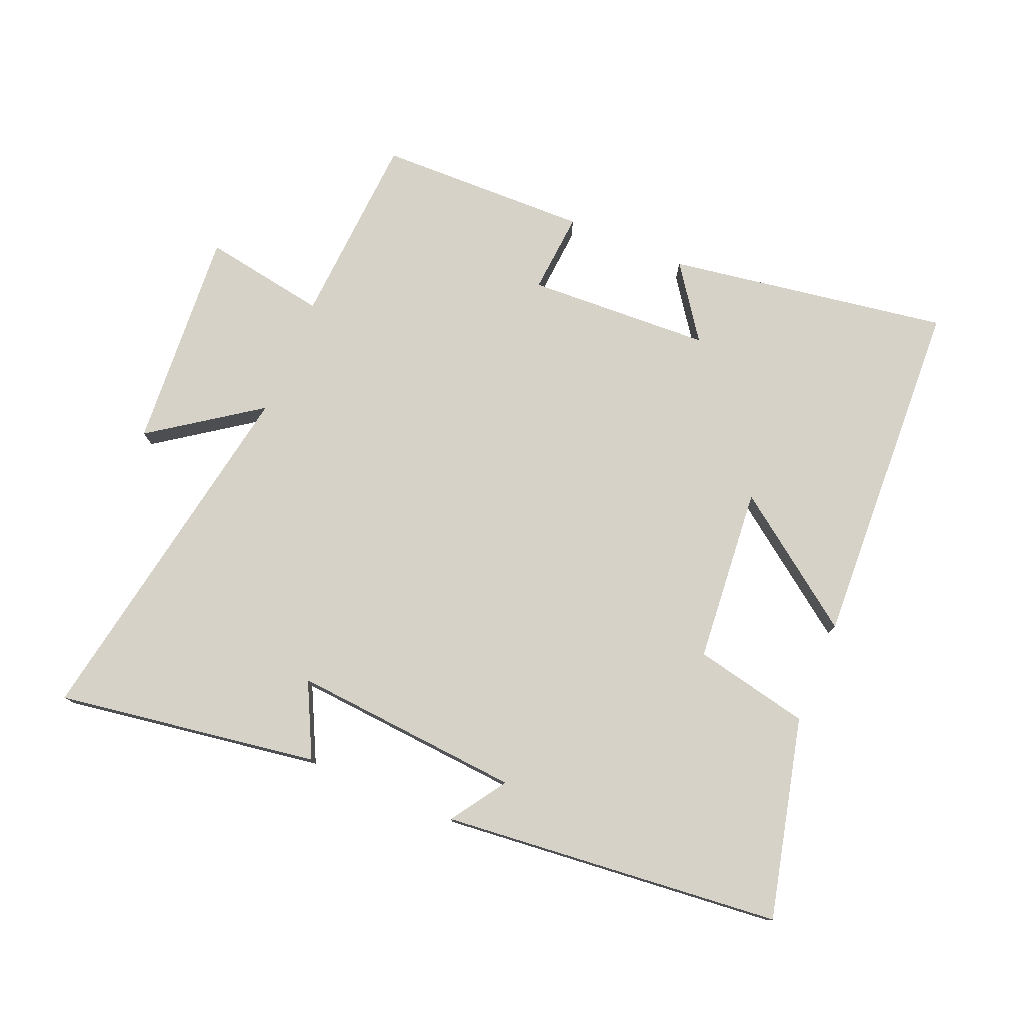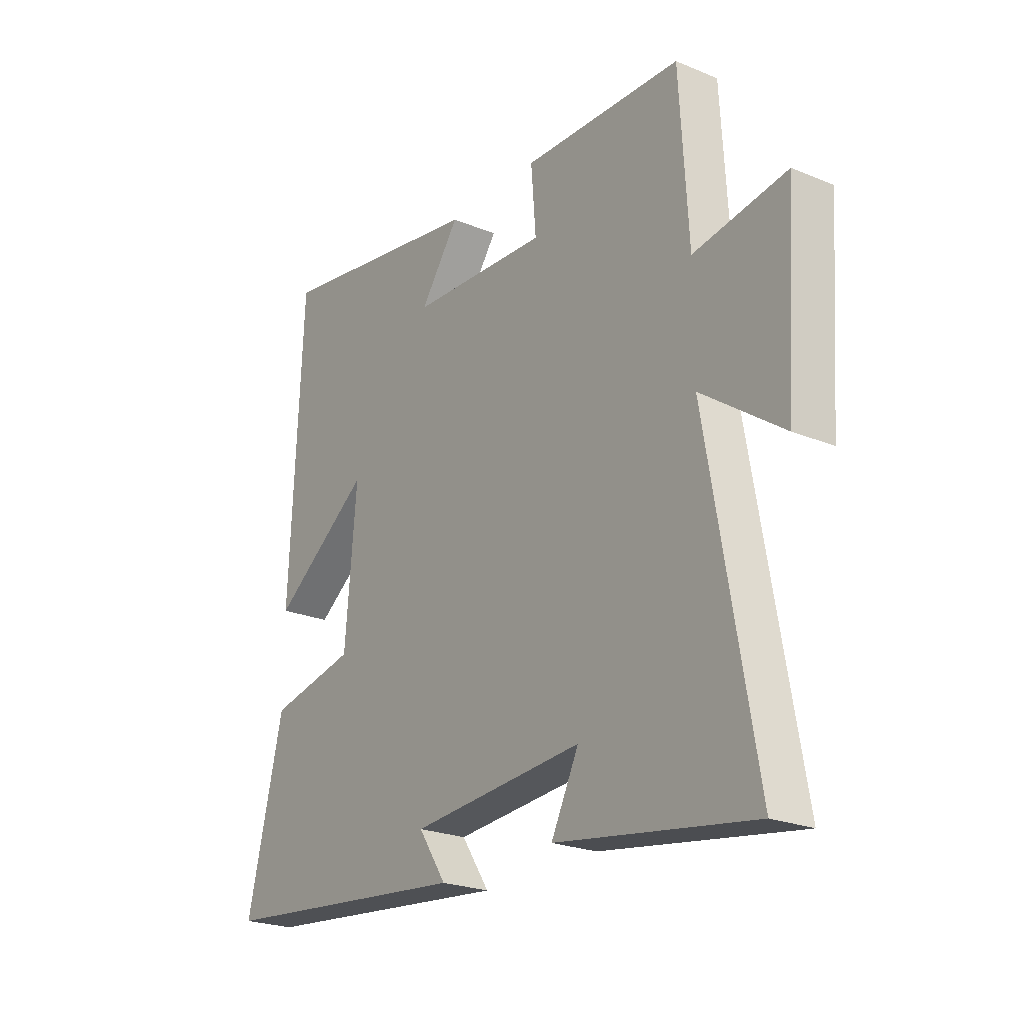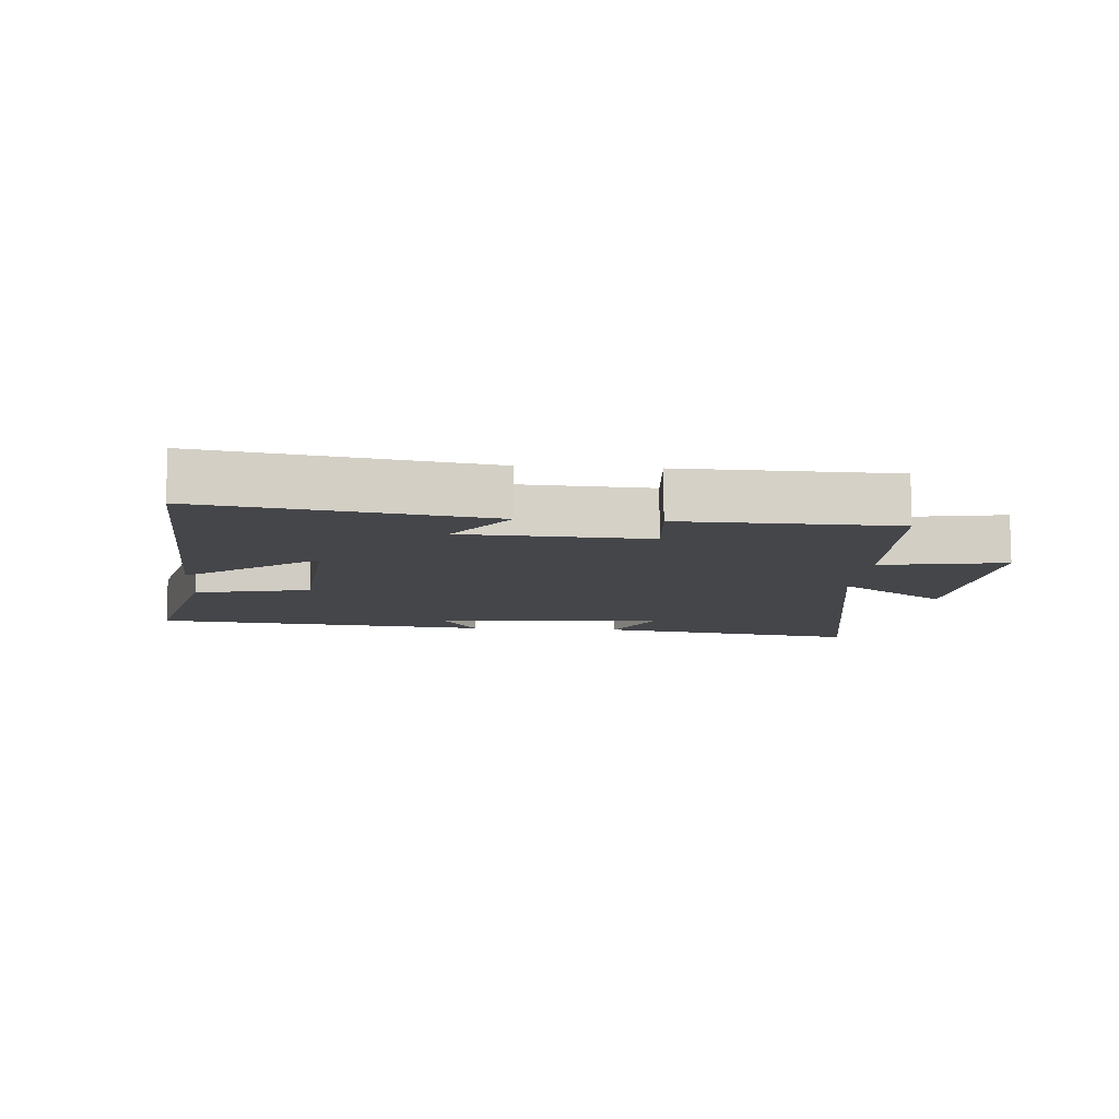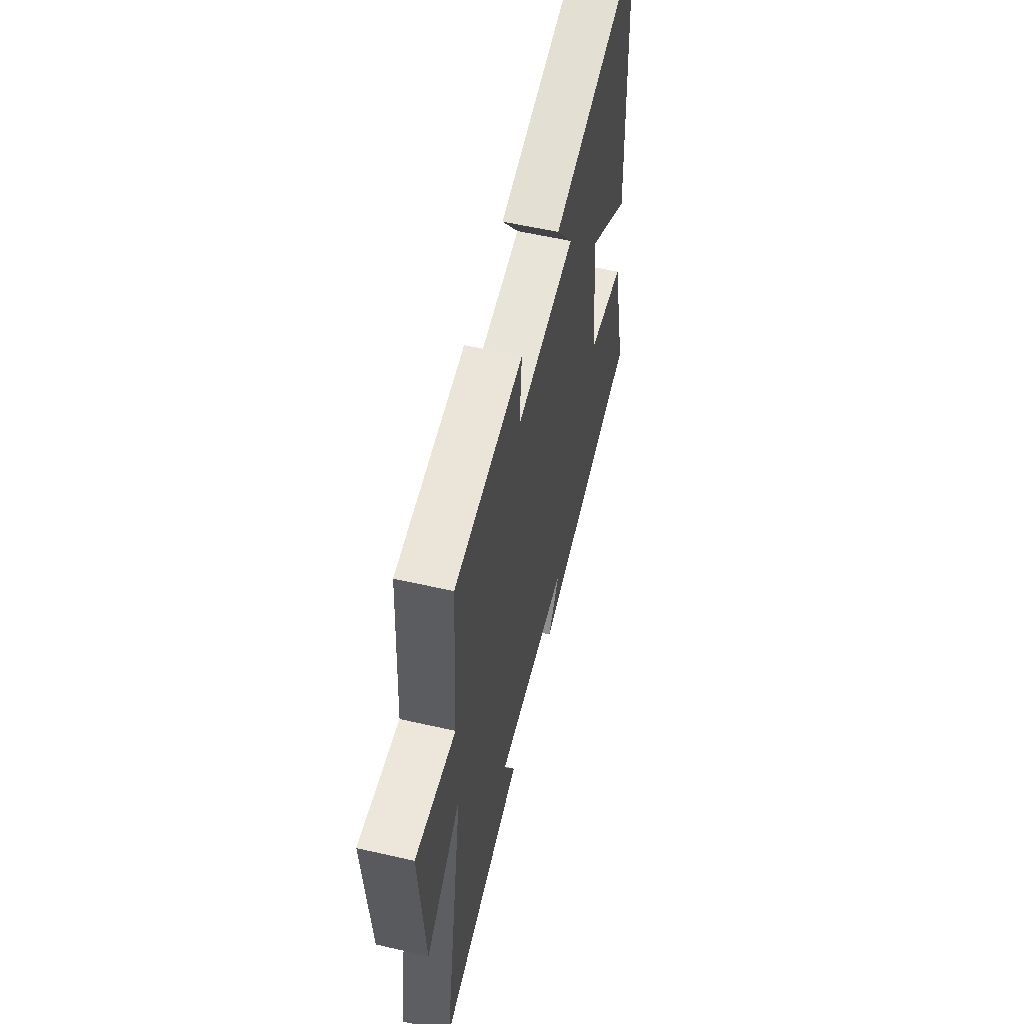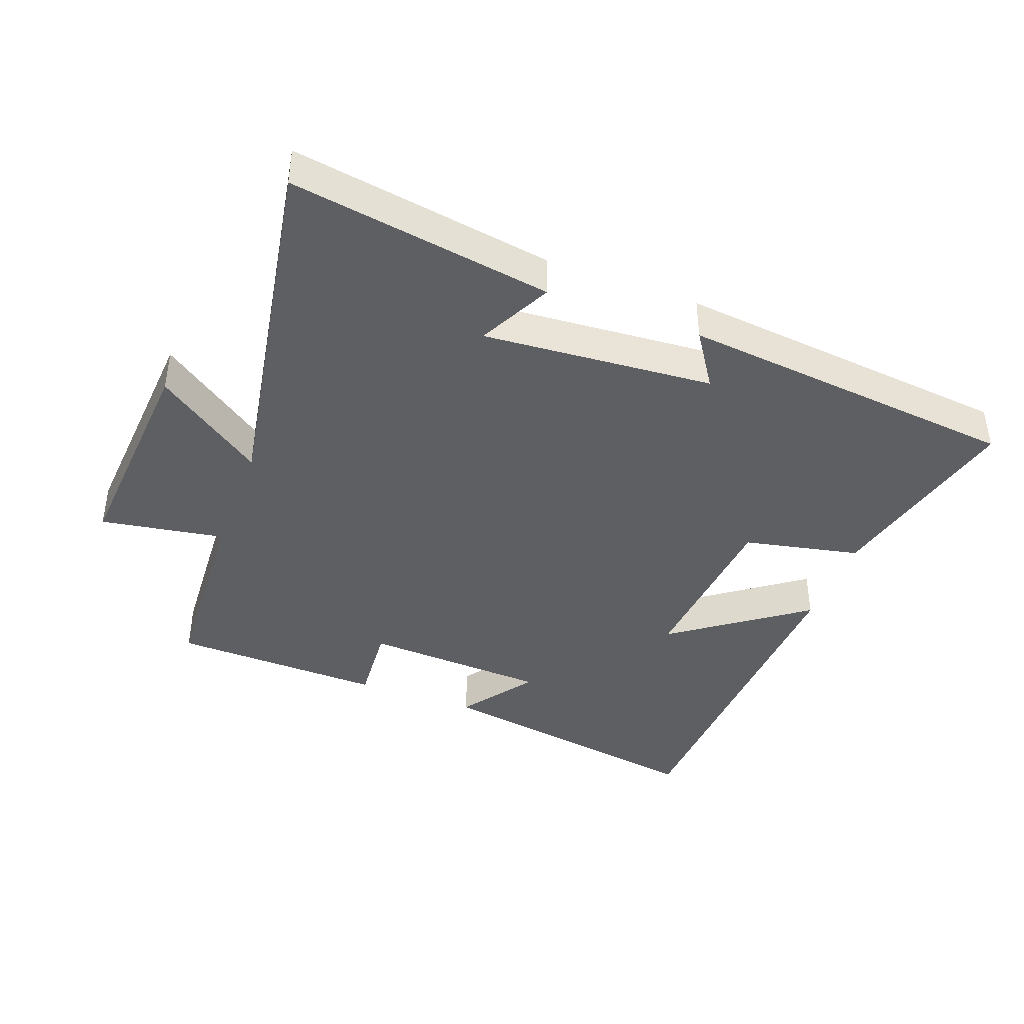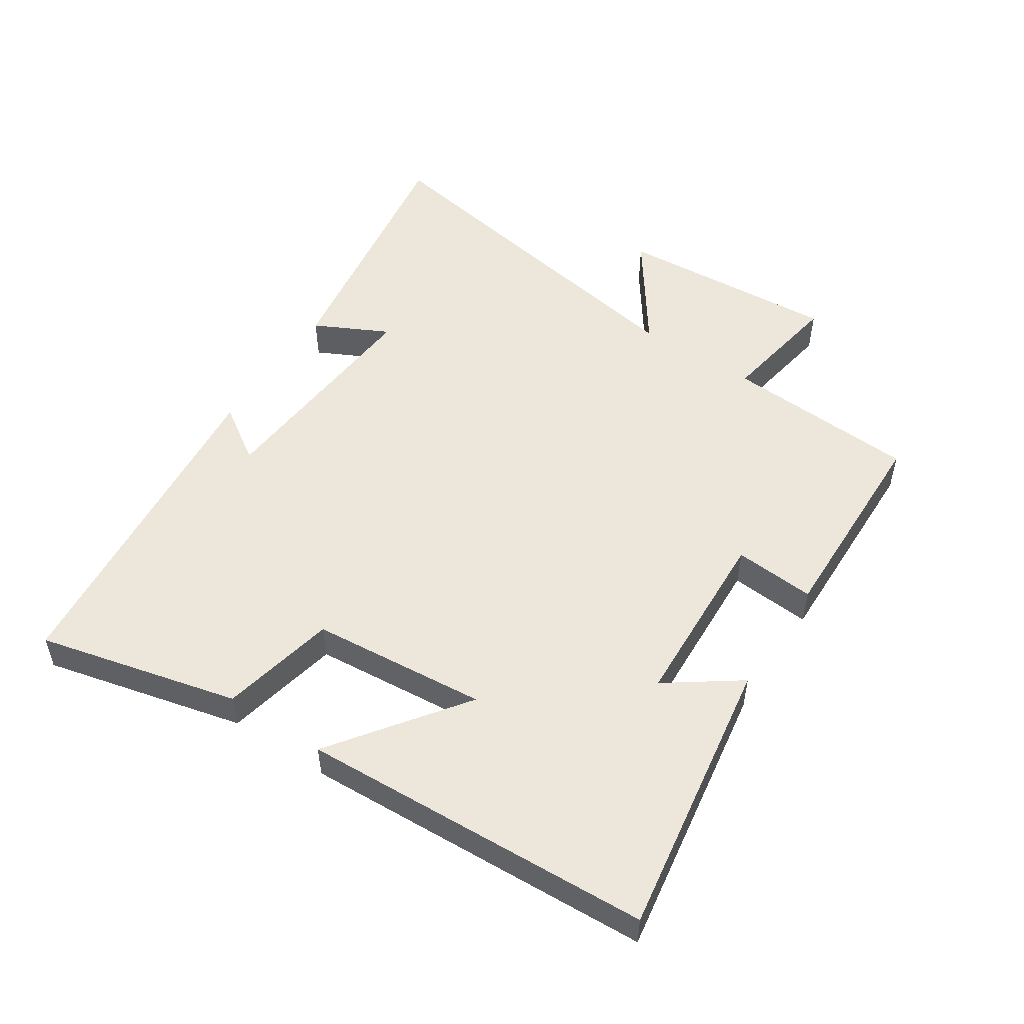
<metadata>
{"format":"obj","ext":"obj","renderer":"f3d","projection":"perspective","resolution":1024,"background":"white","views":[{"elev":77.6,"azim":-157.2,"up":"+Y"},{"elev":-23.2,"azim":54.8,"up":"+Z"},{"elev":-9.9,"azim":-4.4,"up":"+Y"},{"elev":57.1,"azim":103.4,"up":"+Z"},{"elev":-41.6,"azim":159.4,"up":"+Y"},{"elev":52.0,"azim":-56.6,"up":"+Y"}]}
</metadata>
<code>
v 0.599 0.07 -0.563
v 0.193 0.07 -0.5
v 0.25 0.07 -0.386
v -0.106 0.07 -0.414
v -0.049 0.07 -0.5
v -0.575 0.07 -0.448
v -0.5 0.07 -0.138
v -0.321 0.07 -0.1
v -0.297 0.07 0.172
v -0.5 0.07 0.024
v -0.474 0.07 0.57
v -0.039 0.07 0.5
v -0.119 0.07 0.388
v 0.165 0.07 0.374
v 0.155 0.07 0.5
v 0.482 0.07 0.492
v 0.5 0.07 0.193
v 0.691 0.07 0.225
v 0.667 0.07 -0.117
v 0.5 0.07 0.001
v 0.599 0 -0.563
v 0.193 0 -0.5
v 0.25 0 -0.386
v -0.106 0 -0.414
v -0.049 0 -0.5
v -0.575 0 -0.448
v -0.5 0 -0.138
v -0.321 0 -0.1
v -0.297 0 0.172
v -0.5 0 0.024
v -0.474 0 0.57
v -0.039 0 0.5
v -0.119 0 0.388
v 0.165 0 0.374
v 0.155 0 0.5
v 0.482 0 0.492
v 0.5 0 0.193
v 0.691 0 0.225
v 0.667 0 -0.117
v 0.5 0 0.001
f 17 18 19 20
f 16 17 20
f 15 16 20
f 14 15 20
f 13 14 20 1
f 11 12 13
f 10 11 13
f 9 10 13
f 8 9 13
f 6 7 8
f 5 6 8
f 4 5 8
f 3 4 8 13
f 1 2 3
f 1 3 13
f 40 39 38 37
f 40 37 36
f 40 36 35
f 40 35 34
f 21 40 34 33
f 33 32 31
f 33 31 30
f 33 30 29
f 33 29 28
f 28 27 26
f 28 26 25
f 28 25 24
f 33 28 24 23
f 23 22 21
f 33 23 21
f 1 21 22 2
f 2 22 23 3
f 3 23 24 4
f 4 24 25 5
f 5 25 26 6
f 6 26 27 7
f 7 27 28 8
f 8 28 29 9
f 9 29 30 10
f 10 30 31 11
f 11 31 32 12
f 12 32 33 13
f 13 33 34 14
f 14 34 35 15
f 15 35 36 16
f 16 36 37 17
f 17 37 38 18
f 18 38 39 19
f 19 39 40 20
f 20 40 21 1

</code>
